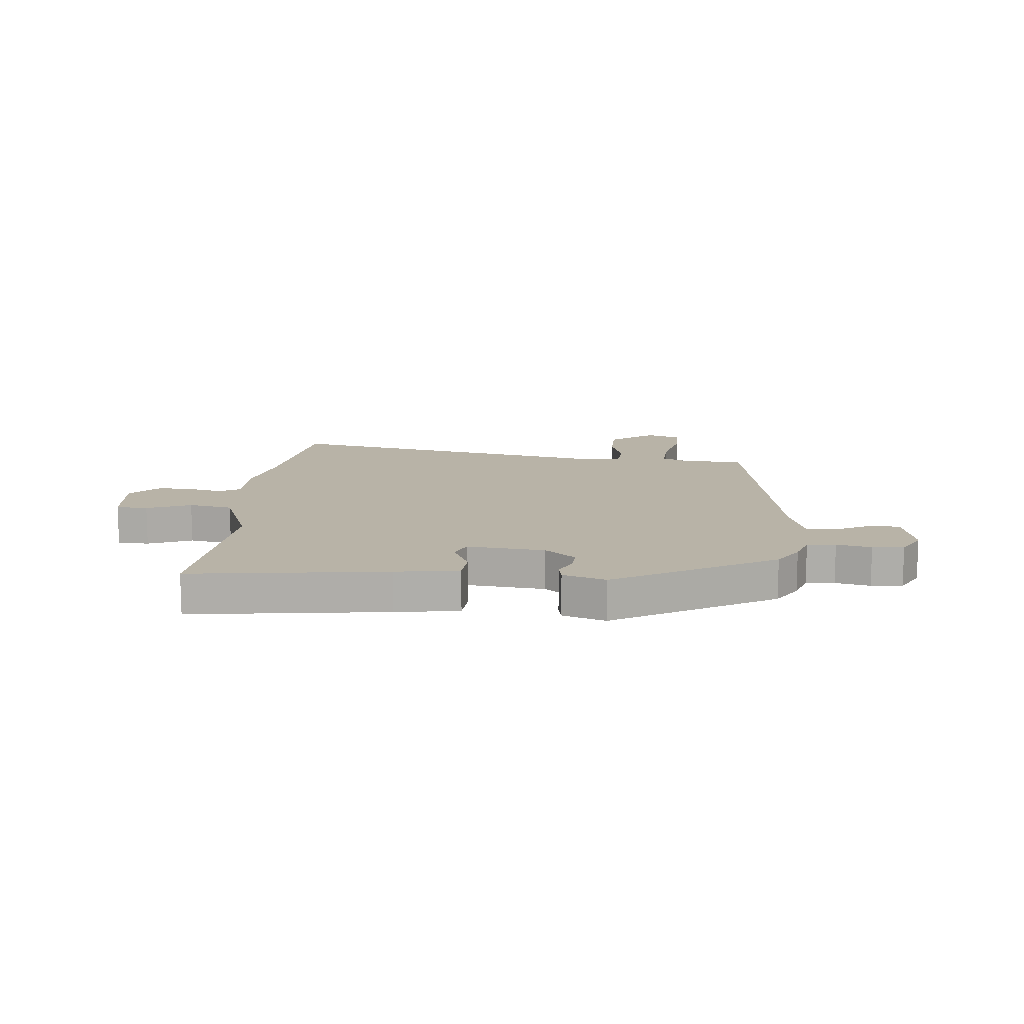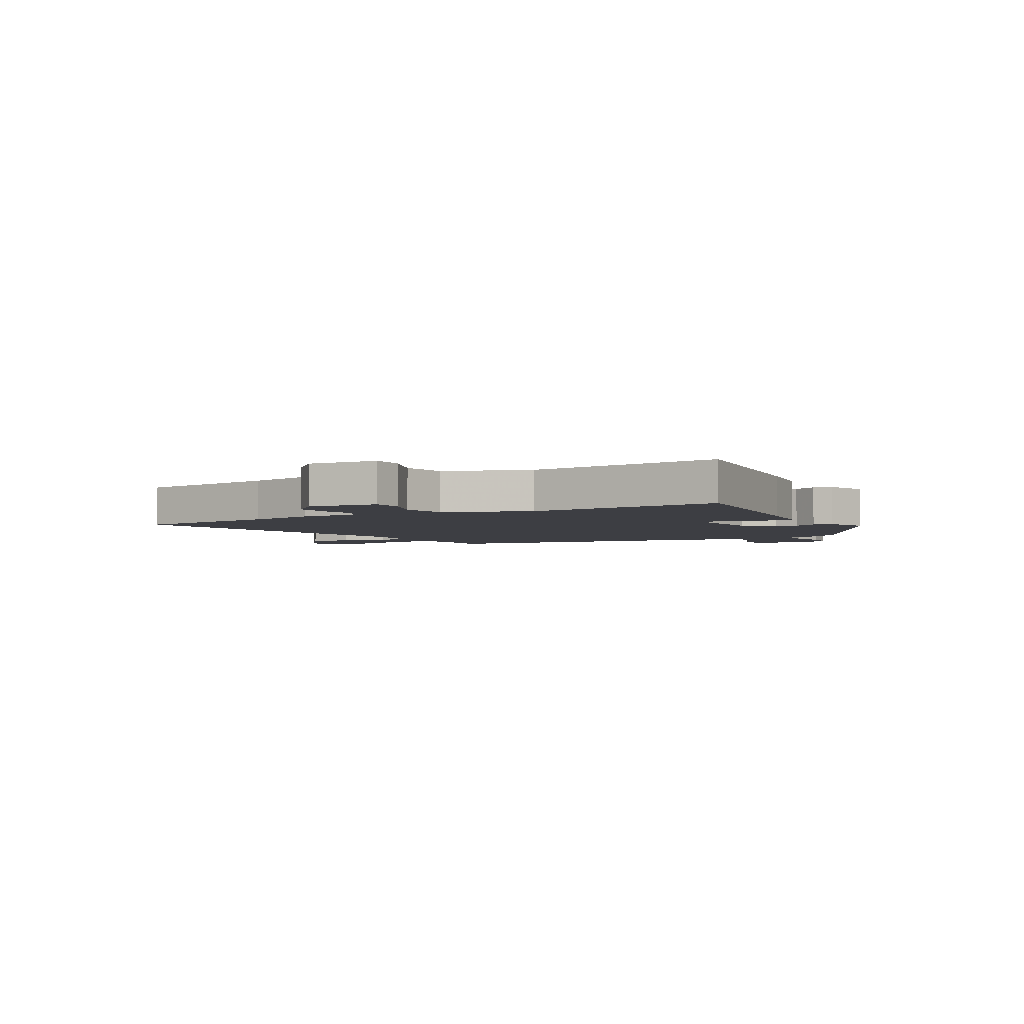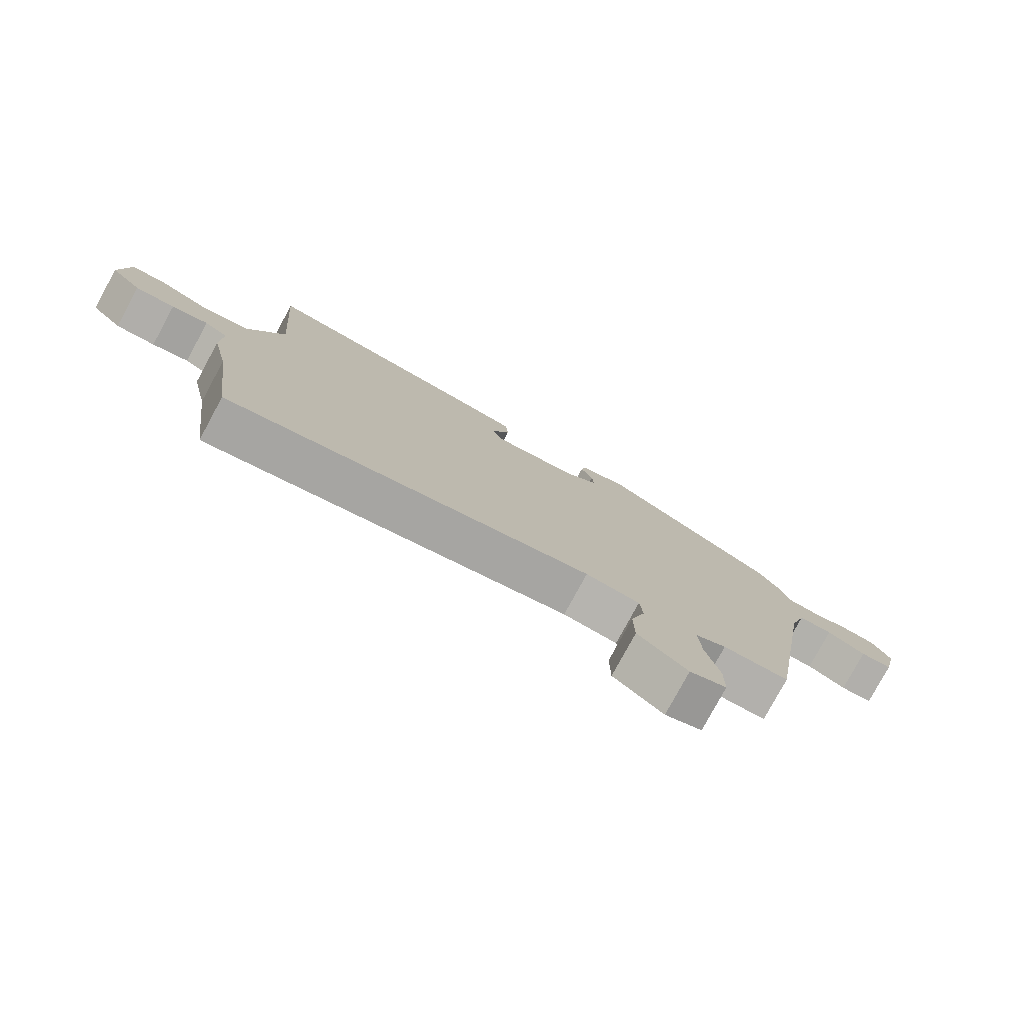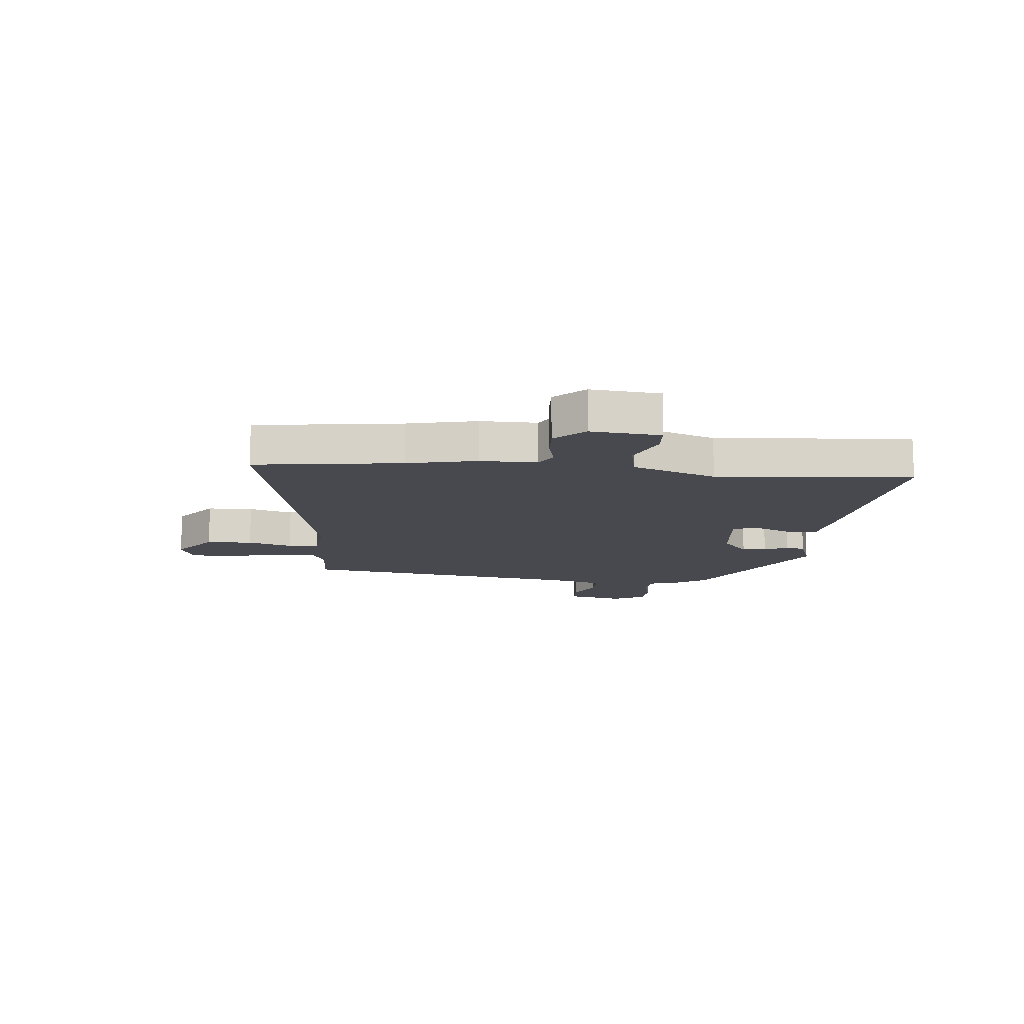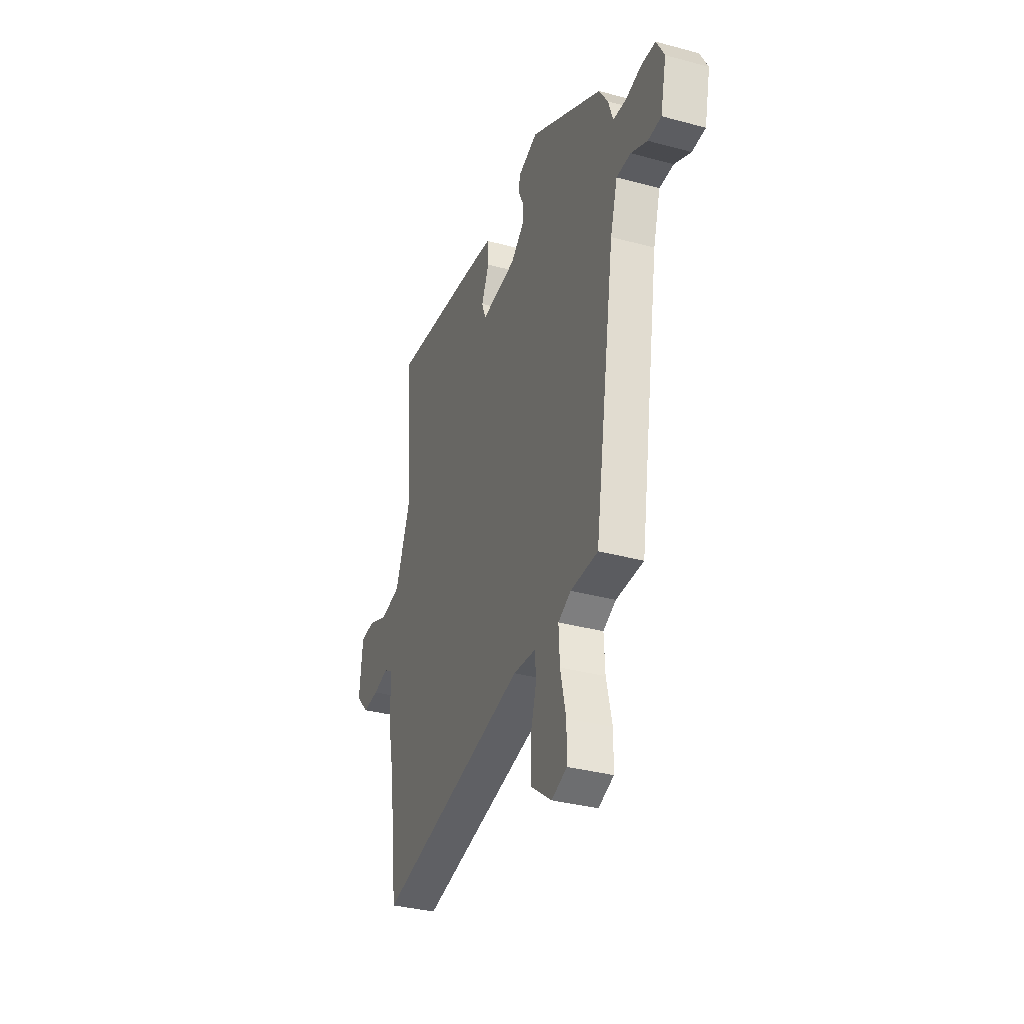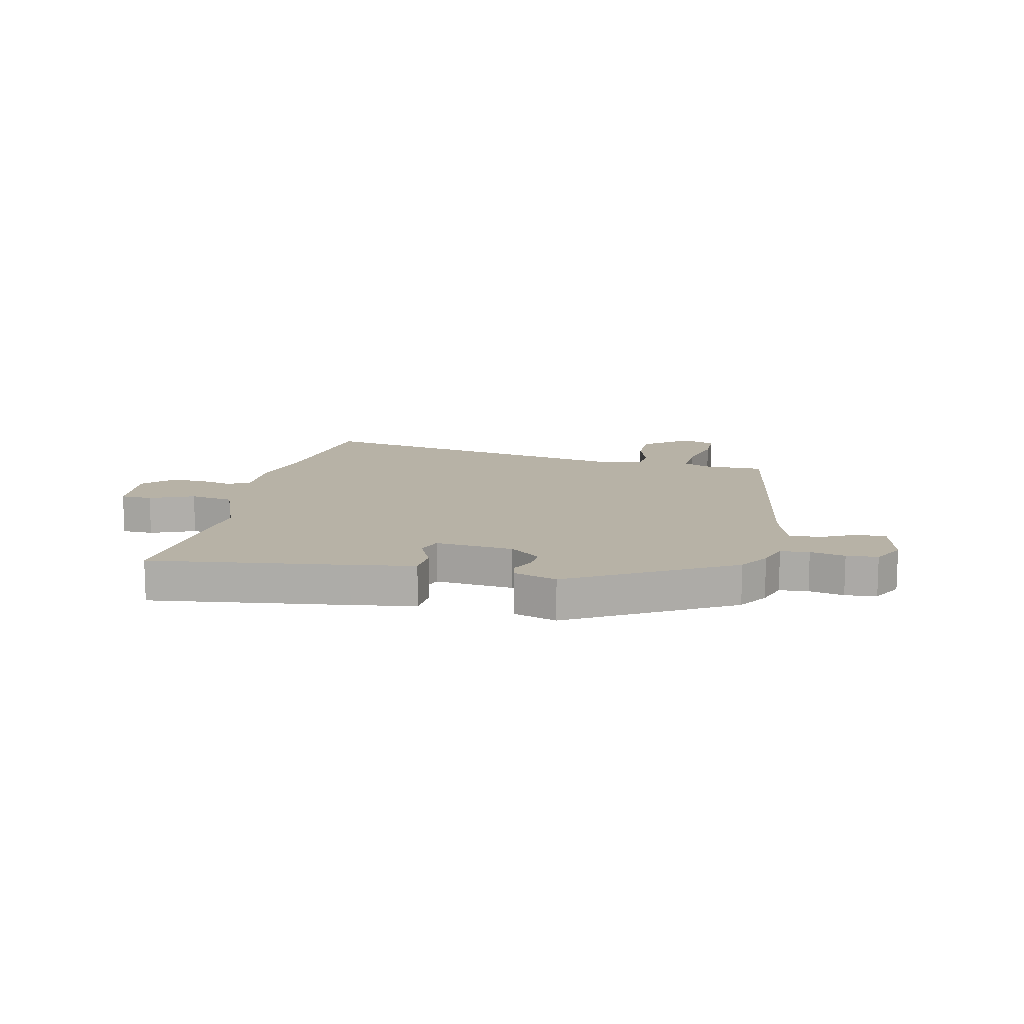
<metadata>
{"format":"obj","ext":"obj","renderer":"f3d","projection":"perspective","resolution":1024,"background":"white","views":[{"elev":12.8,"azim":5.1,"up":"+Y"},{"elev":-3.7,"azim":-60.0,"up":"+Y"},{"elev":-78.9,"azim":-28.5,"up":"+Z"},{"elev":-12.6,"azim":-95.1,"up":"+Y"},{"elev":-34.7,"azim":70.1,"up":"+Z"},{"elev":12.4,"azim":12.3,"up":"+Y"}]}
</metadata>
<code>
v -0.493 0.07 0.527
v -0.142 0.07 0.482
v -0.029 0.07 0.465
v -0.025 0.07 0.406
v -0.055 0.07 0.339
v -0.039 0.07 0.296
v 0.101 0.07 0.311
v 0.156 0.07 0.357
v 0.153 0.07 0.401
v 0.133 0.07 0.443
v 0.14 0.07 0.478
v 0.217 0.07 0.504
v 0.504 0.07 0.34
v 0.539 0.07 0.285
v 0.558 0.07 0.228
v 0.609 0.07 0.224
v 0.671 0.07 0.238
v 0.727 0.07 0.234
v 0.758 0.07 0.176
v 0.735 0.07 0.074
v 0.683 0.07 0.072
v 0.619 0.07 0.104
v 0.563 0.07 0.104
v 0.535 0.07 0.008
v 0.453 0.07 -0.506
v 0.346 0.07 -0.507
v 0.296 0.07 -0.531
v 0.3 0.07 -0.609
v 0.322 0.07 -0.704
v 0.321 0.07 -0.78
v 0.261 0.07 -0.802
v 0.18 0.07 -0.74
v 0.179 0.07 -0.657
v 0.203 0.07 -0.577
v 0.198 0.07 -0.521
v 0.11 0.07 -0.512
v -0.483 0.07 -0.631
v -0.517 0.07 -0.367
v -0.544 0.07 -0.242
v -0.542 0.07 -0.141
v -0.58 0.07 -0.119
v -0.639 0.07 -0.133
v -0.703 0.07 -0.136
v -0.753 0.07 -0.083
v -0.74 0.07 0.041
v -0.683 0.07 0.044
v -0.604 0.07 0.011
v -0.525 0.07 0.026
v -0.467 0.07 0.176
v -0.493 0 0.527
v -0.142 0 0.482
v -0.029 0 0.465
v -0.025 0 0.406
v -0.055 0 0.339
v -0.039 0 0.296
v 0.101 0 0.311
v 0.156 0 0.357
v 0.153 0 0.401
v 0.133 0 0.443
v 0.14 0 0.478
v 0.217 0 0.504
v 0.504 0 0.34
v 0.539 0 0.285
v 0.558 0 0.228
v 0.609 0 0.224
v 0.671 0 0.238
v 0.727 0 0.234
v 0.758 0 0.176
v 0.735 0 0.074
v 0.683 0 0.072
v 0.619 0 0.104
v 0.563 0 0.104
v 0.535 0 0.008
v 0.453 0 -0.506
v 0.346 0 -0.507
v 0.296 0 -0.531
v 0.3 0 -0.609
v 0.322 0 -0.704
v 0.321 0 -0.78
v 0.261 0 -0.802
v 0.18 0 -0.74
v 0.179 0 -0.657
v 0.203 0 -0.577
v 0.198 0 -0.521
v 0.11 0 -0.512
v -0.483 0 -0.631
v -0.517 0 -0.367
v -0.544 0 -0.242
v -0.542 0 -0.141
v -0.58 0 -0.119
v -0.639 0 -0.133
v -0.703 0 -0.136
v -0.753 0 -0.083
v -0.74 0 0.041
v -0.683 0 0.044
v -0.604 0 0.011
v -0.525 0 0.026
v -0.467 0 0.176
f 44 45 46 47
f 44 47 48
f 41 42 43 44
f 41 44 48
f 40 41 48 49
f 38 39 40 49
f 36 37 38 49
f 31 32 33 34
f 31 34 35
f 28 29 30 31
f 27 28 31 35
f 26 27 35 36
f 24 25 26
f 23 24 26 36
f 19 20 21 22
f 19 22 23
f 16 17 18 19
f 15 16 19 23
f 9 10 11 12
f 8 9 12 13
f 7 8 13 14
f 2 3 4 5
f 2 5 6
f 1 2 6
f 49 1 6
f 15 23 36 49
f 14 15 49
f 6 7 14 49
f 96 95 94 93
f 97 96 93
f 93 92 91 90
f 97 93 90
f 98 97 90 89
f 98 89 88 87
f 98 87 86 85
f 83 82 81 80
f 84 83 80
f 80 79 78 77
f 84 80 77 76
f 85 84 76 75
f 75 74 73
f 85 75 73 72
f 71 70 69 68
f 72 71 68
f 68 67 66 65
f 72 68 65 64
f 61 60 59 58
f 62 61 58 57
f 63 62 57 56
f 54 53 52 51
f 55 54 51
f 55 51 50
f 55 50 98
f 98 85 72 64
f 98 64 63
f 98 63 56 55
f 1 50 51 2
f 2 51 52 3
f 3 52 53 4
f 4 53 54 5
f 5 54 55 6
f 6 55 56 7
f 7 56 57 8
f 8 57 58 9
f 9 58 59 10
f 10 59 60 11
f 11 60 61 12
f 12 61 62 13
f 13 62 63 14
f 14 63 64 15
f 15 64 65 16
f 16 65 66 17
f 17 66 67 18
f 18 67 68 19
f 19 68 69 20
f 20 69 70 21
f 21 70 71 22
f 22 71 72 23
f 23 72 73 24
f 24 73 74 25
f 25 74 75 26
f 26 75 76 27
f 27 76 77 28
f 28 77 78 29
f 29 78 79 30
f 30 79 80 31
f 31 80 81 32
f 32 81 82 33
f 33 82 83 34
f 34 83 84 35
f 35 84 85 36
f 36 85 86 37
f 37 86 87 38
f 38 87 88 39
f 39 88 89 40
f 40 89 90 41
f 41 90 91 42
f 42 91 92 43
f 43 92 93 44
f 44 93 94 45
f 45 94 95 46
f 46 95 96 47
f 47 96 97 48
f 48 97 98 49
f 49 98 50 1

</code>
